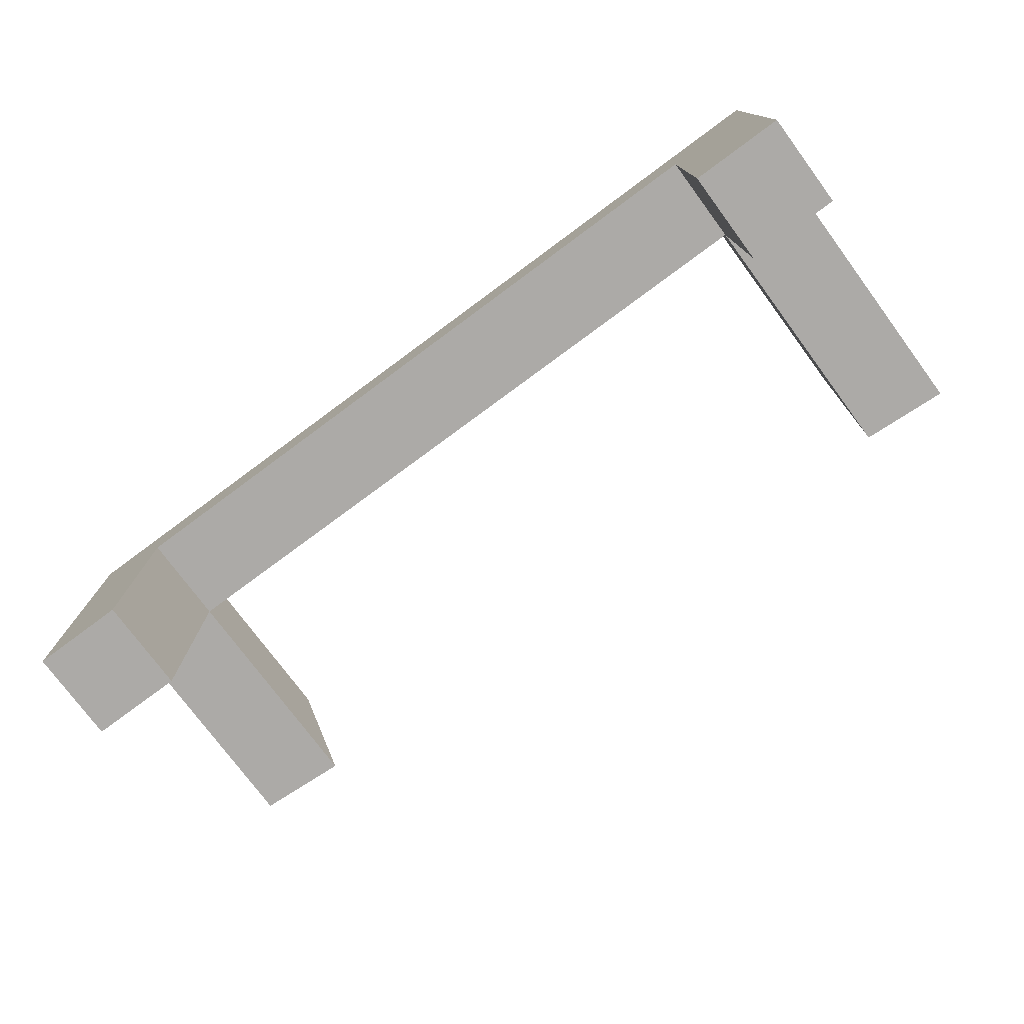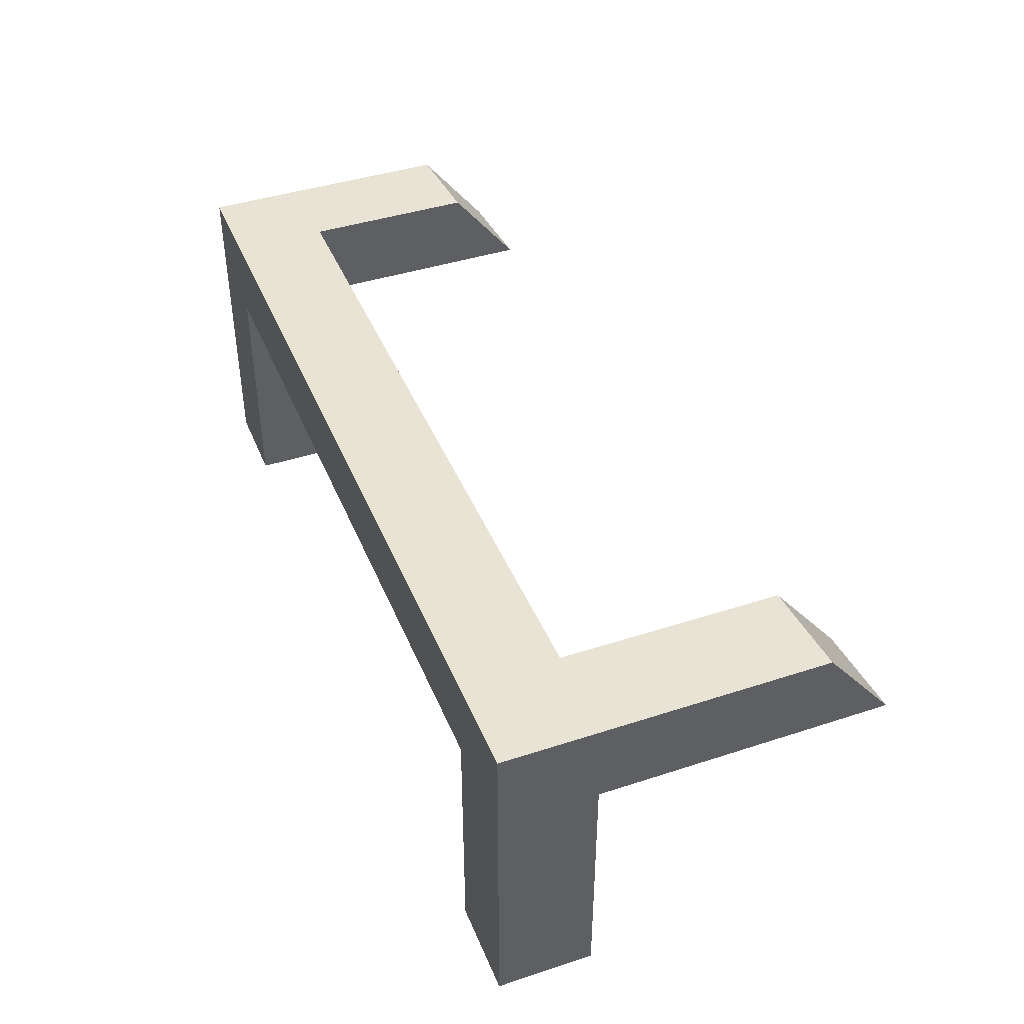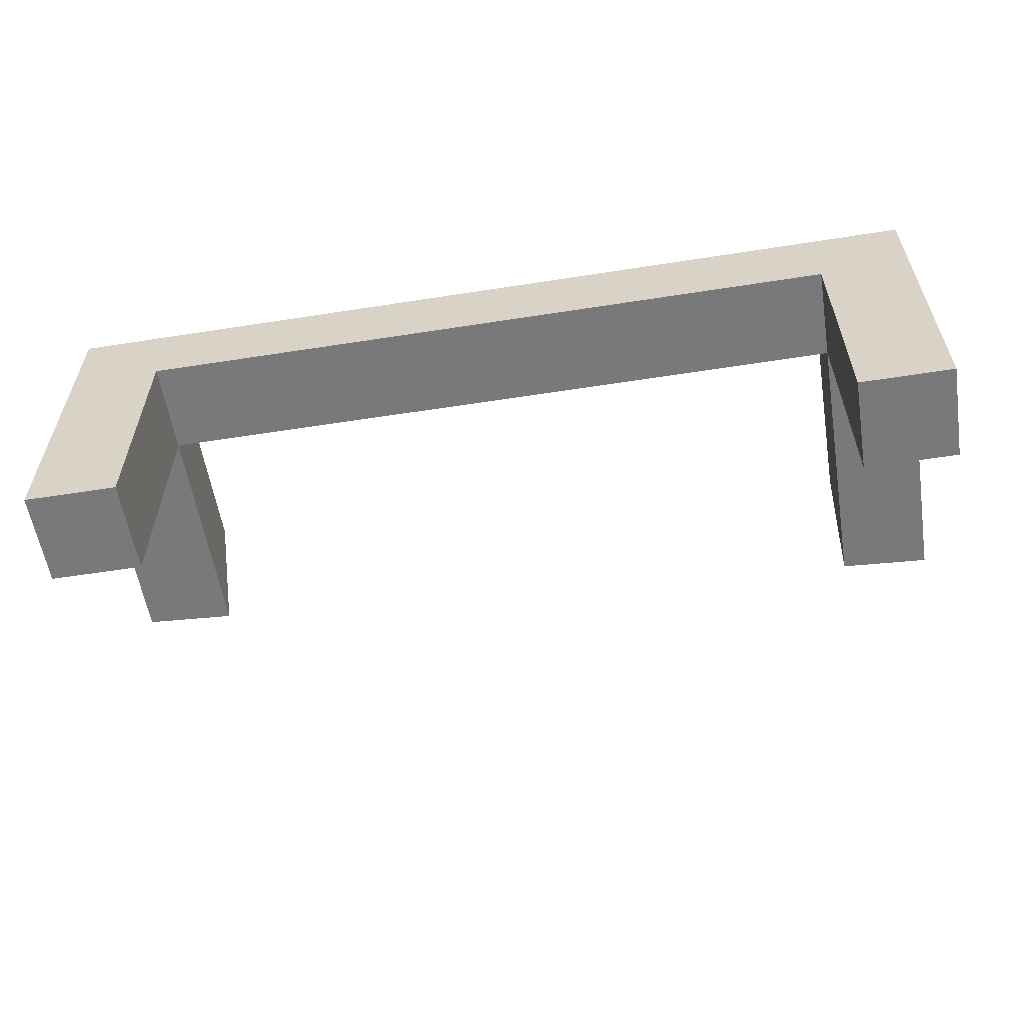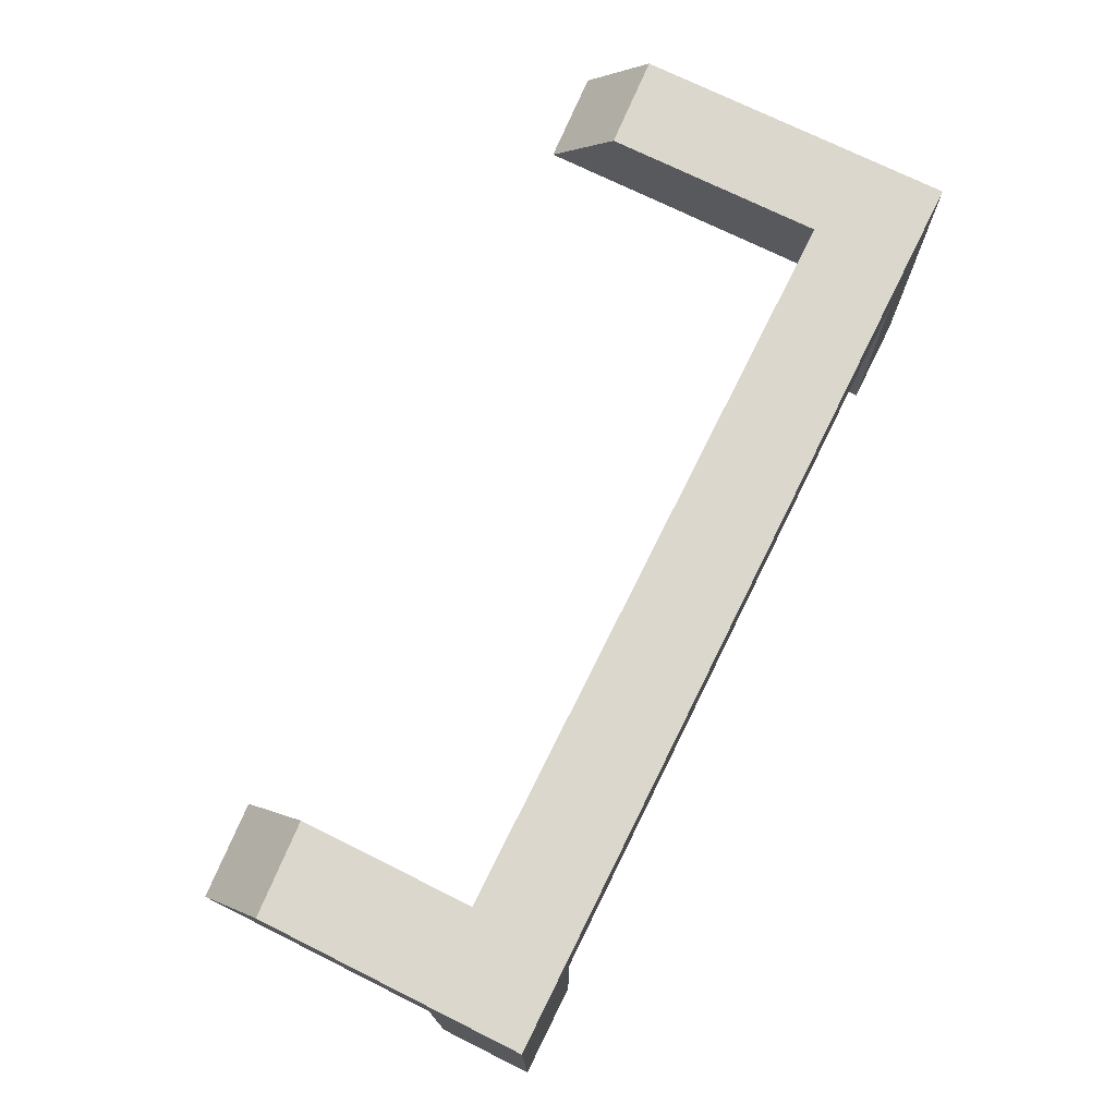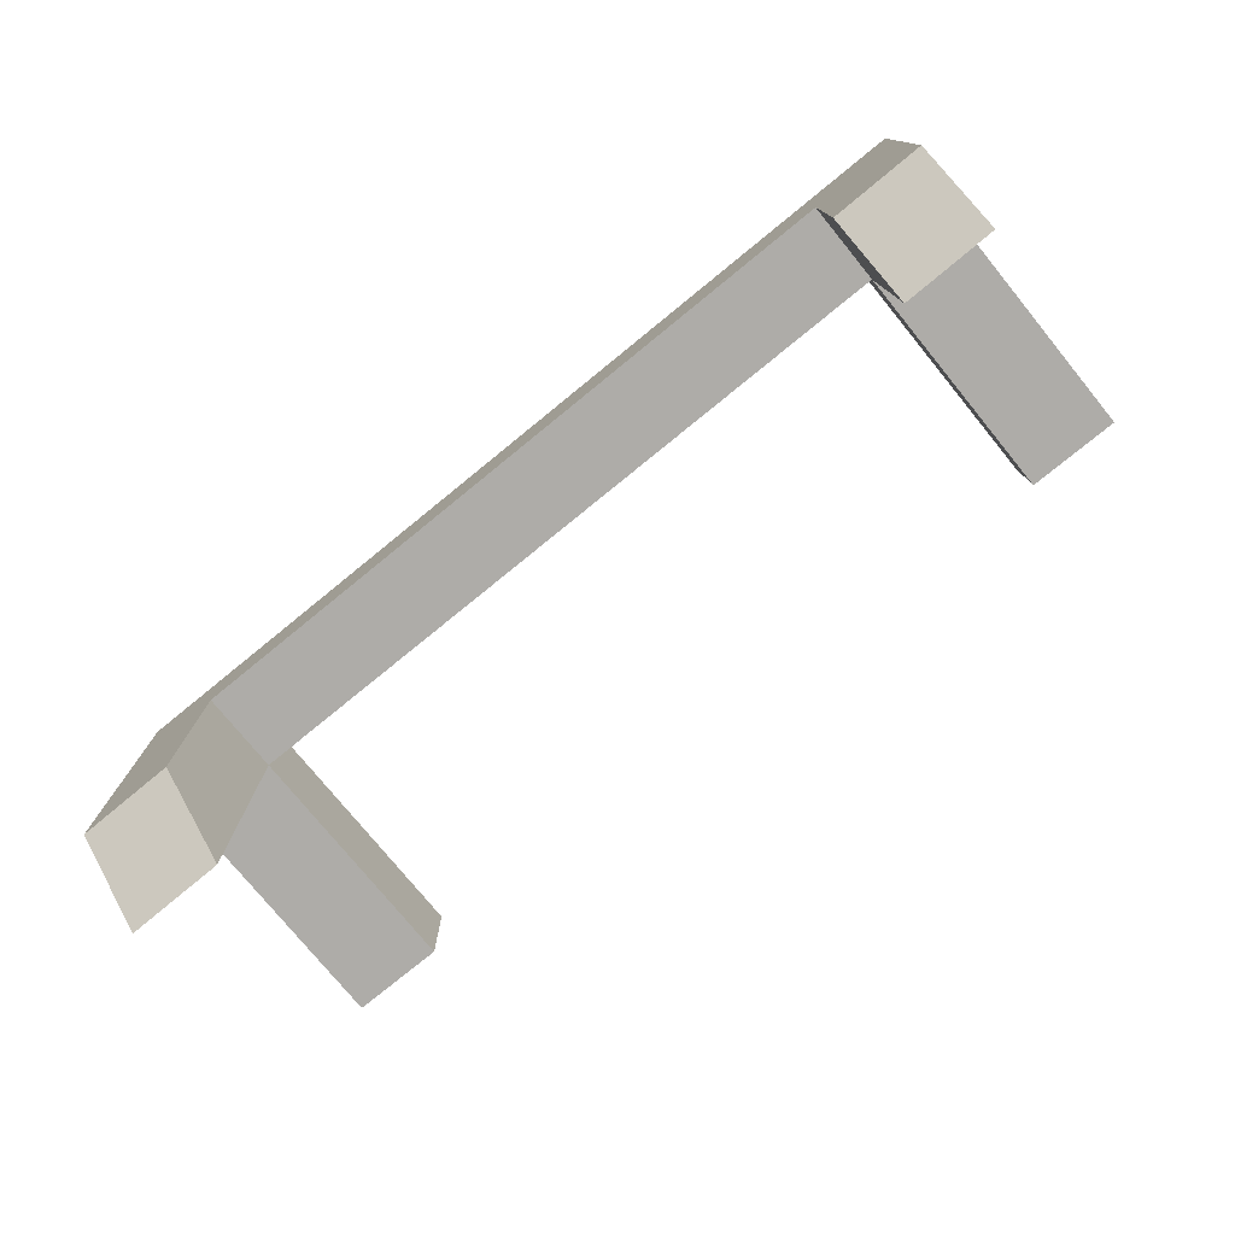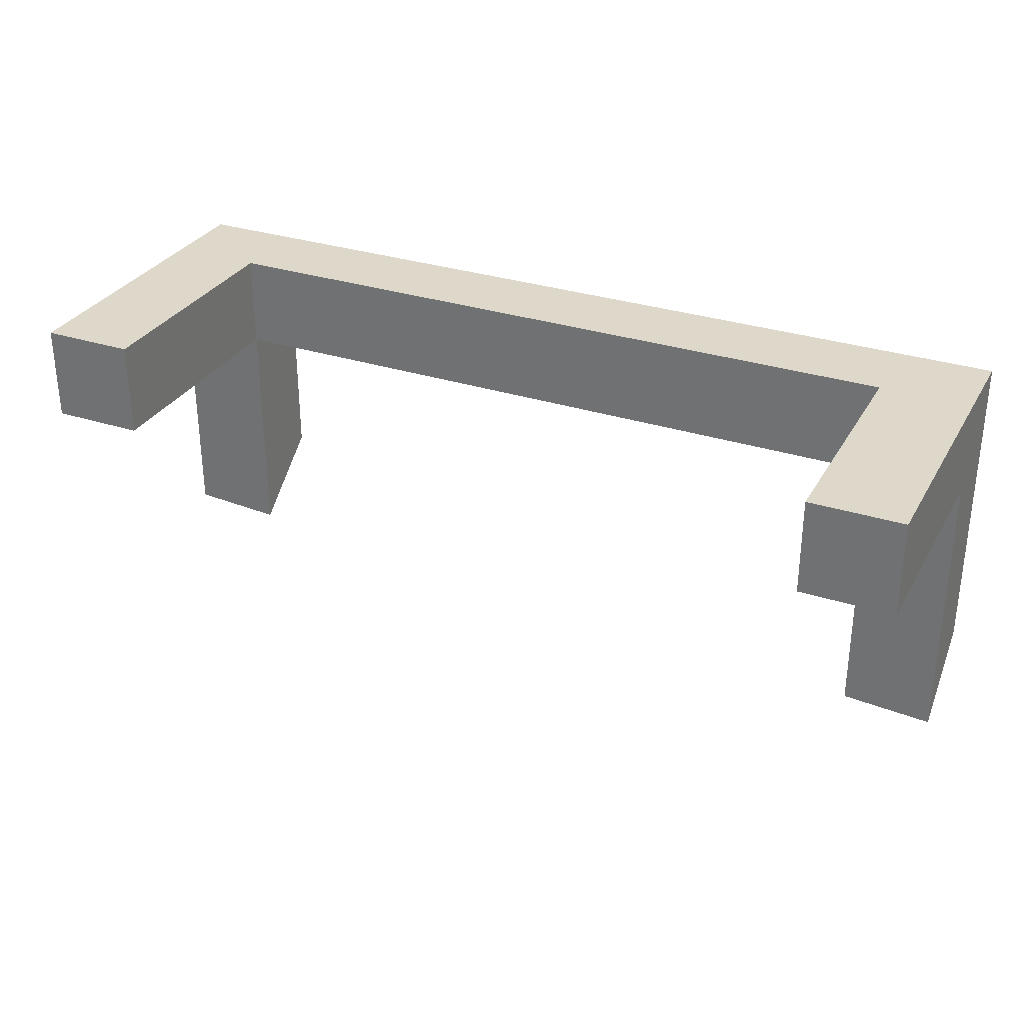
<metadata>
{"format":"obj","ext":"obj","renderer":"f3d","projection":"perspective","resolution":1024,"background":"white","views":[{"elev":-76.1,"azim":36.5,"up":"+Y"},{"elev":42.1,"azim":68.6,"up":"+Y"},{"elev":-57.9,"azim":9.2,"up":"+Y"},{"elev":73.0,"azim":-63.6,"up":"+Y"},{"elev":-76.8,"azim":-140.8,"up":"+Z"},{"elev":31.0,"azim":25.0,"up":"+Z"}]}
</metadata>
<code>
g Case_frag_04
v 0.3976 -0.179 0.1059
v 0.4993 -0.179 0.21
v 0.4993 -0.179 0.1059
v 0.3976 -0.179 0.21
v 0.3976 0.08812 0.1059
v 0.4993 -0.179 0.1059
v 0.4993 0.08812 0.1059
v 0.3976 -0.179 0.1059
v 0.3976 0.08812 0.21
v 0.3976 -0.179 0.1059
v 0.3976 0.08812 0.1059
v 0.3976 -0.179 0.21
v 0.3976 0.179 -0.1306
v 0.3976 0.08812 0.1059
v 0.3976 0.08812 -0.2036
v 0.3976 0.179 0.1059
v 0.3976 0.08812 -0.2036
v 0.4993 0.08812 0.1059
v 0.4993 0.08812 -0.21
v 0.3976 0.08812 0.1059
v -0.4993 -0.179 0.1059
v -0.3976 -0.179 0.21
v -0.3976 -0.179 0.1059
v -0.4993 -0.179 0.21
v -0.4993 0.08812 0.1059
v -0.3976 -0.179 0.1059
v -0.3976 0.08812 0.1059
v -0.4993 -0.179 0.1059
v -0.3976 0.08812 0.1059
v -0.3976 -0.179 0.21
v -0.3976 0.08812 0.21
v -0.3976 -0.179 0.1059
v -0.3976 0.179 -0.08039
v -0.3976 0.08812 0.1059
v -0.3976 0.179 0.1059
v -0.3976 0.08812 -0.1534
v -0.4993 0.08812 -0.1469
v -0.3976 0.08812 0.1059
v -0.3976 0.08812 -0.1534
v -0.4993 0.08812 0.1059
v 0.3976 0.179 0.1059
v -0.3976 0.08812 0.1059
v 0.3976 0.08812 0.1059
v -0.3976 0.179 0.1059
v 0.3976 0.08812 0.1059
v -0.3976 0.08812 0.21
v 0.3976 0.08812 0.21
v -0.3976 0.08812 0.1059
v 0.3976 0.08812 0.21
v 0.4993 -0.179 0.21
v 0.3976 -0.179 0.21
v 0.4993 0.179 0.21
v -0.4993 0.179 0.21
v -0.3976 0.08812 0.21
v -0.4993 -0.179 0.21
v -0.3976 -0.179 0.21
v -0.3976 0.179 0.1059
v -0.4993 0.179 -0.07397
v -0.3976 0.179 -0.08039
v -0.4993 0.179 0.21
v 0.3976 0.179 0.1059
v 0.4993 0.179 0.21
v 0.4993 0.179 -0.137
v 0.3976 0.179 -0.1306
v 0.4993 0.179 0.21
v 0.4993 -0.179 0.1059
v 0.4993 -0.179 0.21
v 0.4993 0.08812 0.1059
v 0.4993 0.179 -0.137
v 0.4993 0.08812 -0.21
v -0.4993 0.08812 0.1059
v -0.4993 -0.179 0.21
v -0.4993 -0.179 0.1059
v -0.4993 0.179 0.21
v -0.4993 0.08812 -0.1469
v -0.4993 0.179 -0.07397
v 0.3976 0.08812 -0.2036
v 0.4993 0.179 -0.137
v 0.3976 0.179 -0.1306
v 0.4993 0.08812 -0.21
v -0.3976 0.179 -0.08039
v -0.4993 0.08812 -0.1469
v -0.3976 0.08812 -0.1534
v -0.4993 0.179 -0.07397
g Case_frag_04_0
f 3 2 1
f 4 1 2
f 7 6 5
f 8 5 6
f 11 10 9
f 12 9 10
f 15 14 13
f 16 13 14
f 19 18 17
f 20 17 18
f 23 22 21
f 24 21 22
f 27 26 25
f 28 25 26
f 31 30 29
f 32 29 30
f 35 34 33
f 36 33 34
f 39 38 37
f 40 37 38
f 43 42 41
f 44 41 42
f 47 46 45
f 48 45 46
f 51 50 49
f 50 52 49
f 52 53 49
f 53 54 49
f 55 54 53
f 56 54 55
f 59 58 57
f 58 60 57
f 60 61 57
f 62 61 60
f 63 61 62
f 64 61 63
f 67 66 65
f 66 68 65
f 68 69 65
f 70 69 68
f 73 72 71
f 72 74 71
f 74 75 71
f 76 75 74
f 79 78 77
f 80 77 78
f 83 82 81
f 84 81 82

</code>
